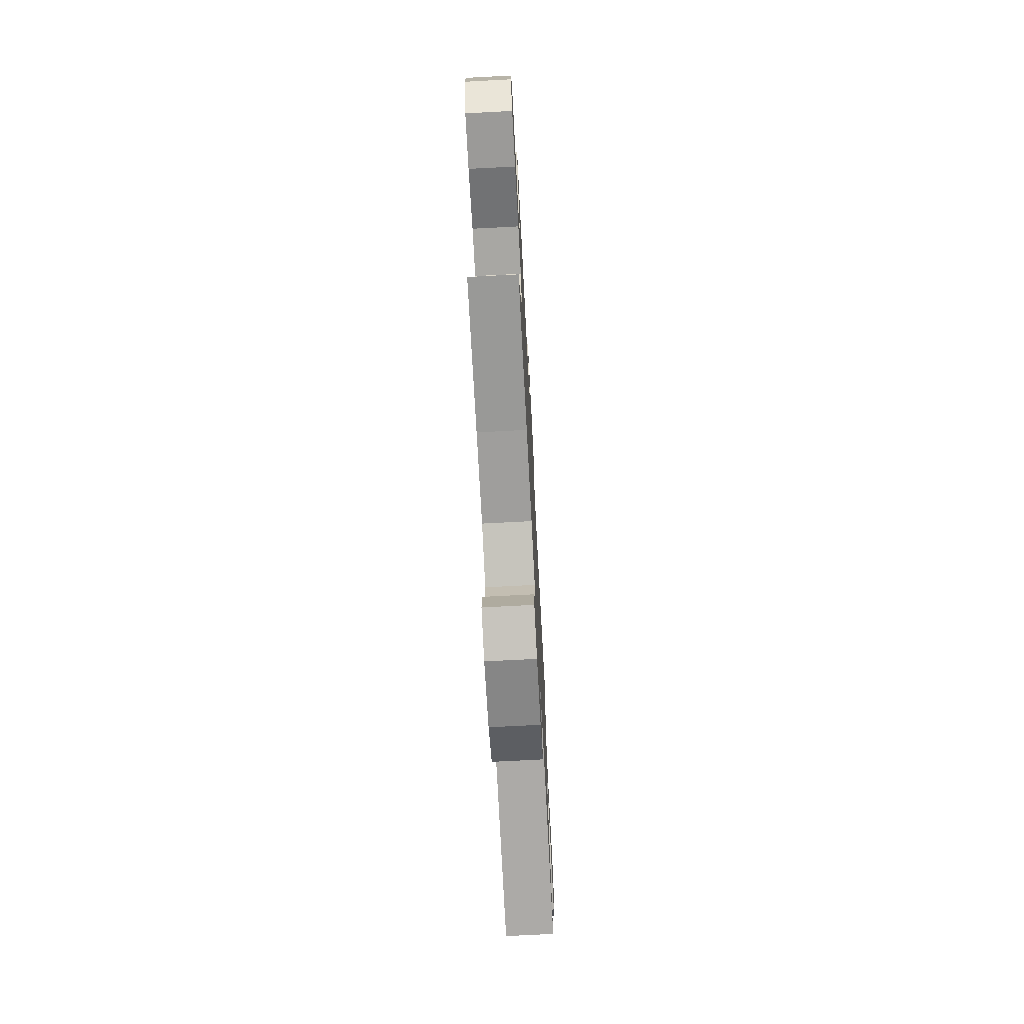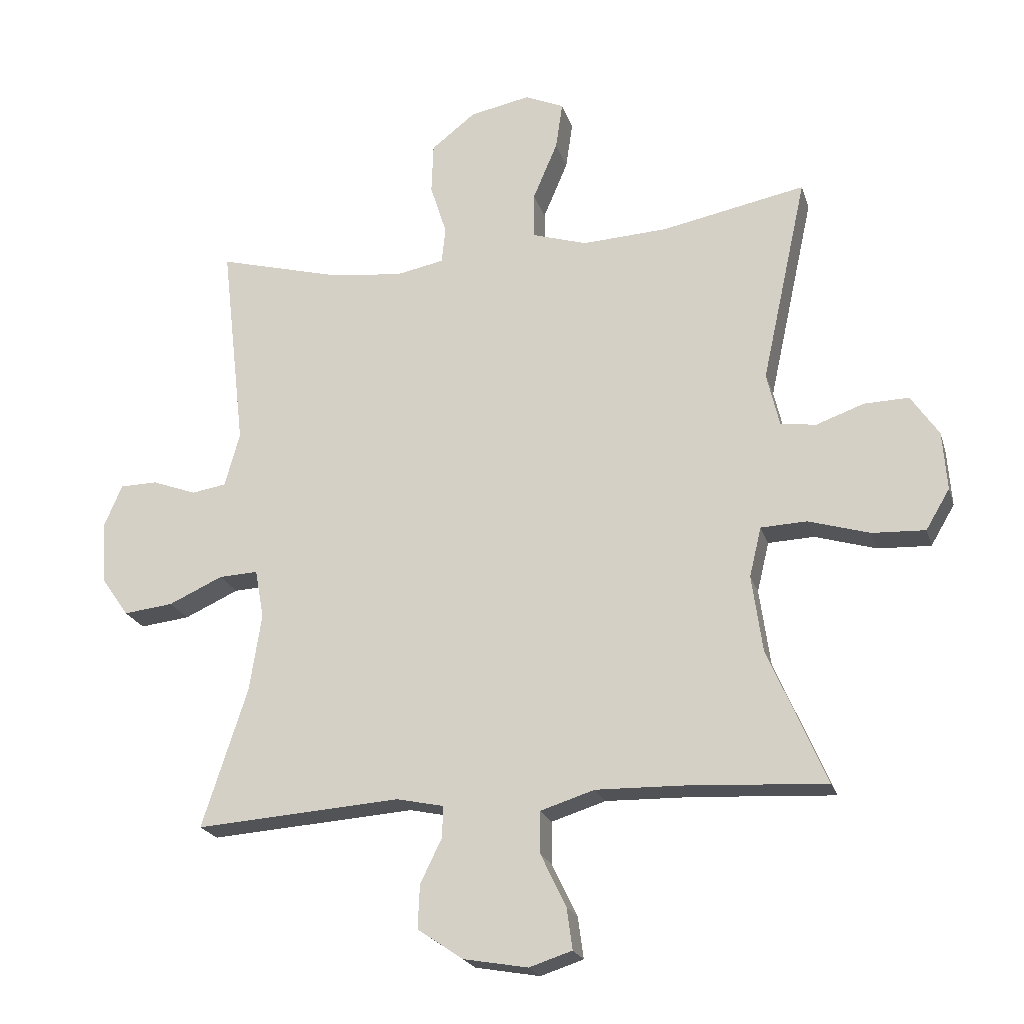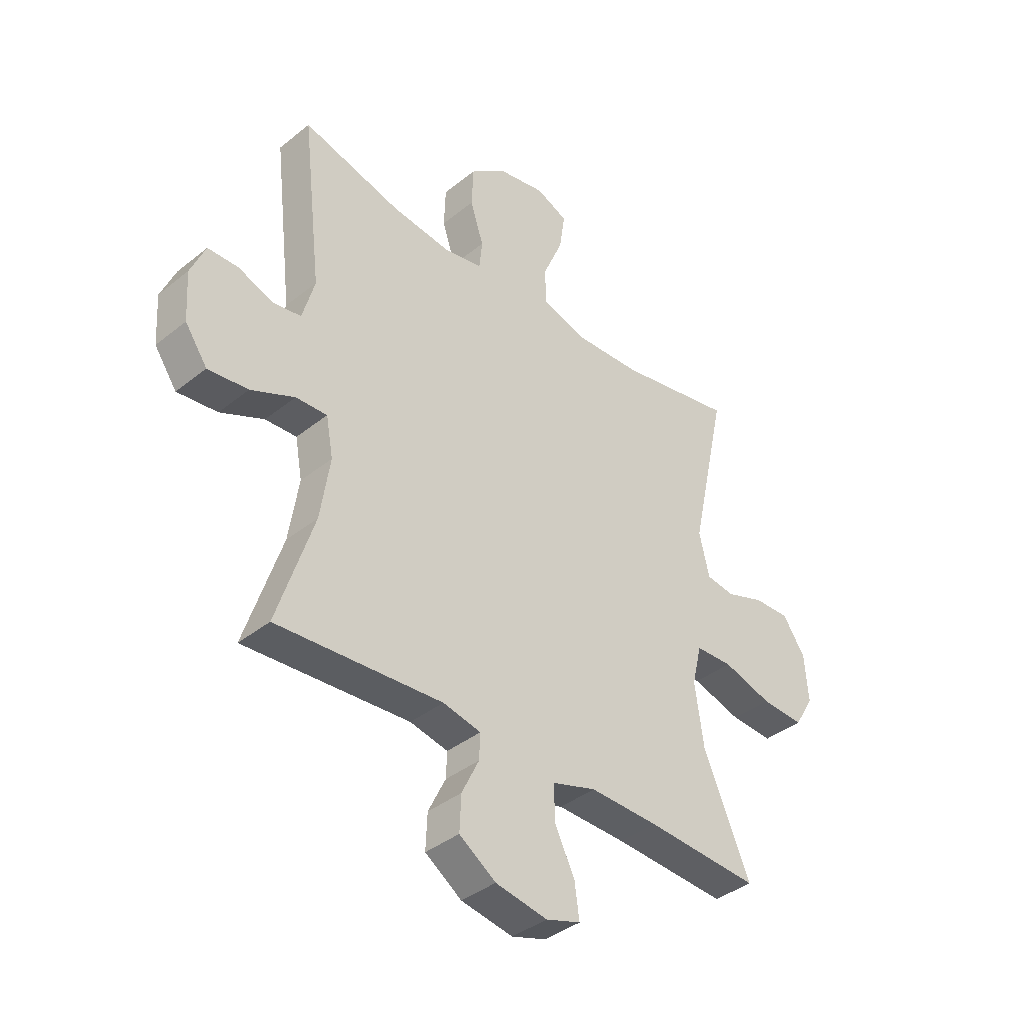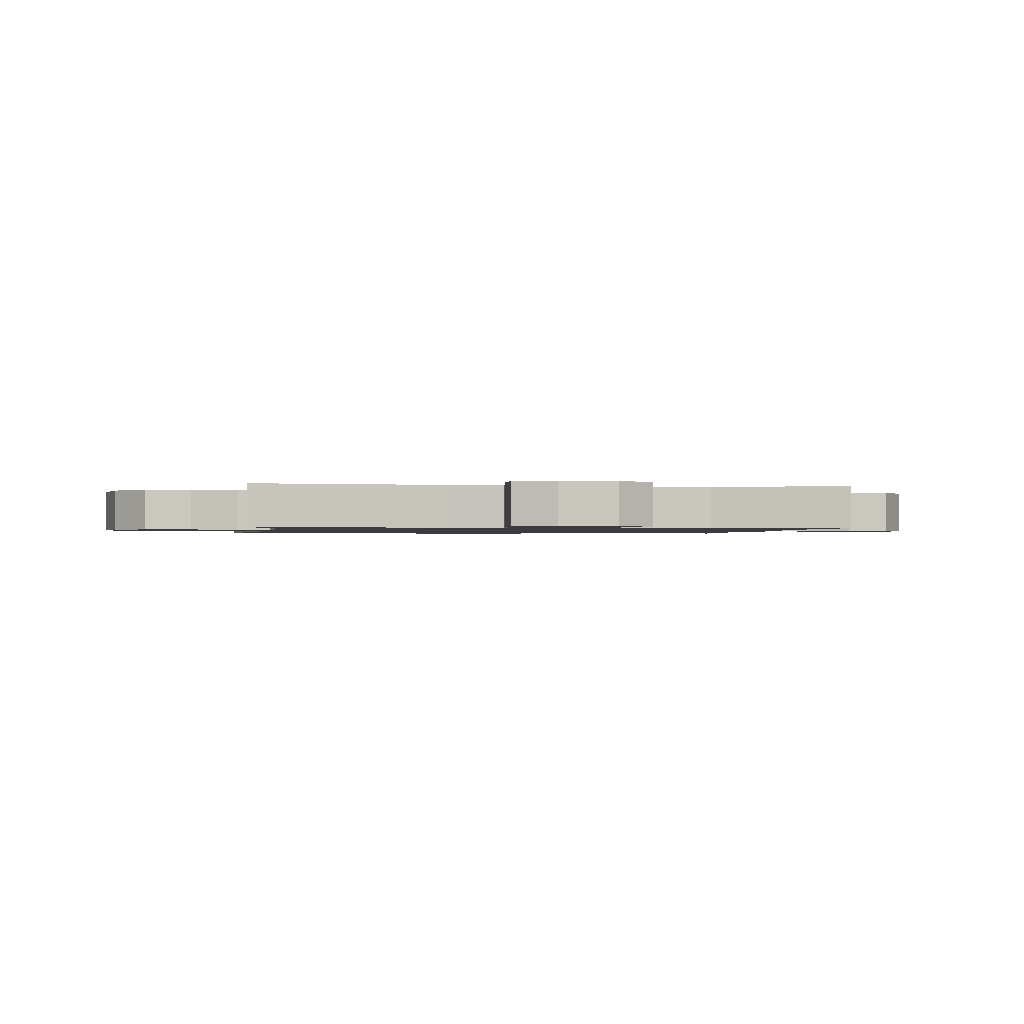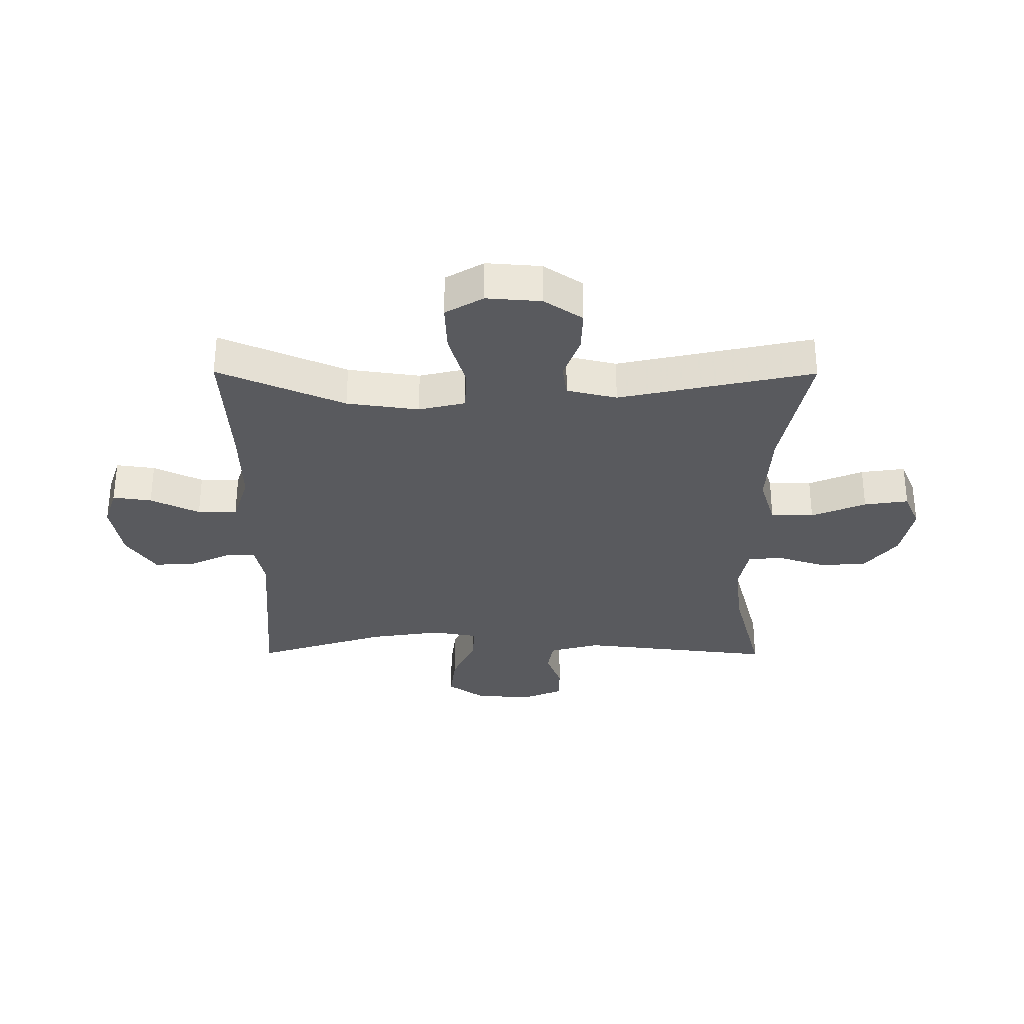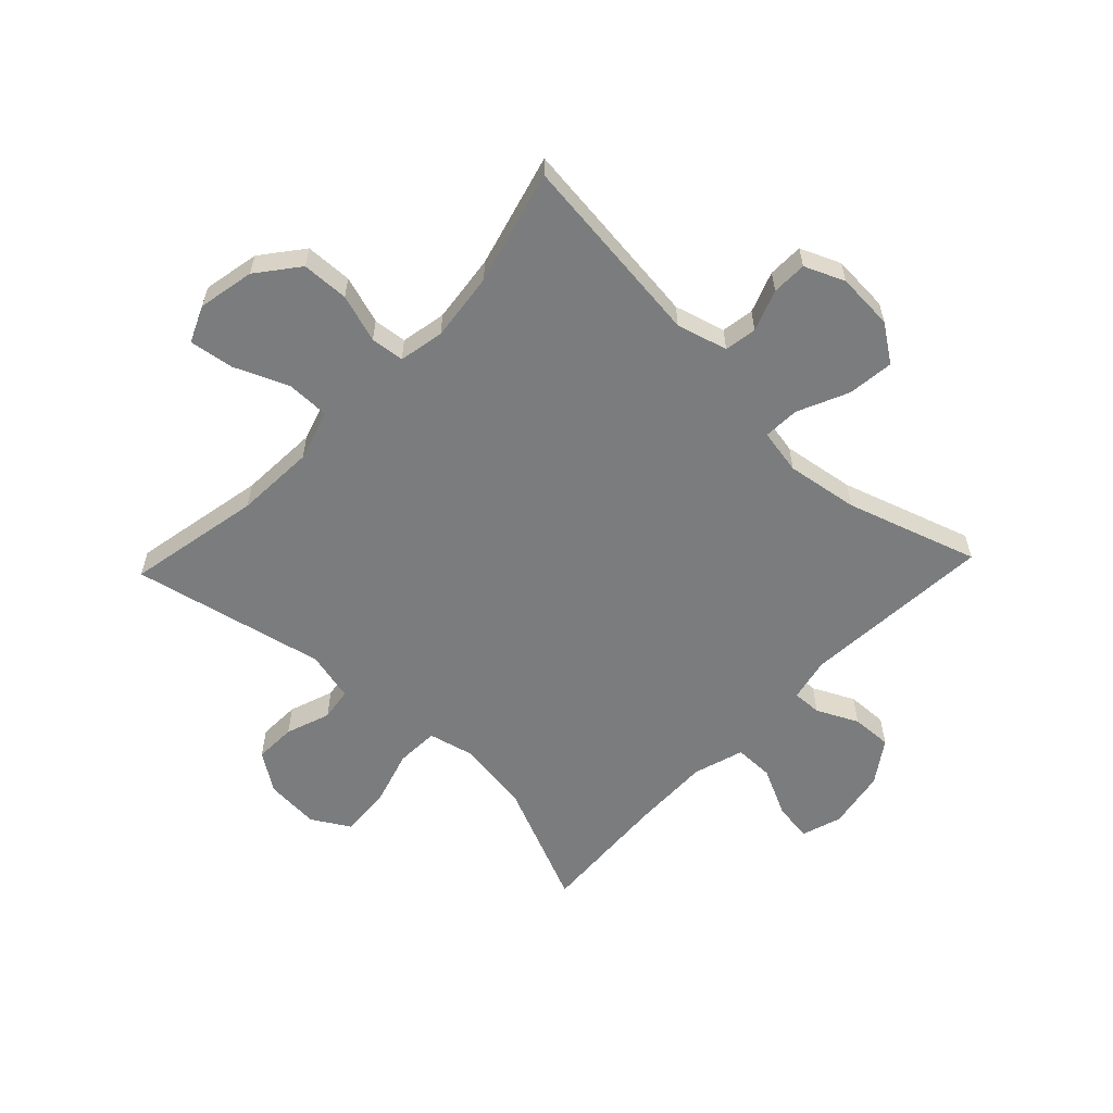
<metadata>
{"format":"obj","ext":"obj","renderer":"f3d","projection":"perspective","resolution":1024,"background":"white","views":[{"elev":-72.1,"azim":-87.0,"up":"+Z"},{"elev":-21.4,"azim":-164.7,"up":"+Z"},{"elev":-38.8,"azim":135.2,"up":"+Z"},{"elev":-1.1,"azim":81.4,"up":"+Y"},{"elev":-31.5,"azim":-90.3,"up":"+Y"},{"elev":-58.7,"azim":46.4,"up":"+Y"}]}
</metadata>
<code>
v -0.5 0.07 0.5
v -0.271 0.07 0.455
v -0.136 0.07 0.448
v -0.049 0.07 0.475
v -0.049 0.07 0.548
v -0.088 0.07 0.64
v -0.099 0.07 0.715
v -0.037 0.07 0.742
v 0.059 0.07 0.723
v 0.129 0.07 0.668
v 0.132 0.07 0.588
v 0.106 0.07 0.506
v 0.112 0.07 0.449
v 0.189 0.07 0.434
v 0.306 0.07 0.448
v 0.5 0.07 0.5
v 0.462 0.07 0.169
v 0.486 0.07 0.083
v 0.541 0.07 0.074
v 0.611 0.07 0.1
v 0.671 0.07 0.099
v 0.7 0.07 0.031
v 0.694 0.07 -0.066
v 0.65 0.07 -0.129
v 0.571 0.07 -0.12
v 0.485 0.07 -0.081
v 0.423 0.07 -0.078
v 0.409 0.07 -0.155
v 0.428 0.07 -0.278
v 0.5 0.07 -0.5
v 0.174 0.07 -0.477
v 0.099 0.07 -0.493
v 0.101 0.07 -0.543
v 0.135 0.07 -0.613
v 0.138 0.07 -0.682
v 0.066 0.07 -0.731
v -0.036 0.07 -0.749
v -0.104 0.07 -0.727
v -0.095 0.07 -0.661
v -0.055 0.07 -0.578
v -0.055 0.07 -0.511
v -0.141 0.07 -0.484
v -0.276 0.07 -0.487
v -0.5 0.07 -0.5
v -0.408 0.07 -0.286
v -0.391 0.07 -0.164
v -0.41 0.07 -0.085
v -0.483 0.07 -0.082
v -0.58 0.07 -0.111
v -0.664 0.07 -0.115
v -0.702 0.07 -0.051
v -0.695 0.07 0.042
v -0.651 0.07 0.107
v -0.58 0.07 0.105
v -0.504 0.07 0.078
v -0.448 0.07 0.086
v -0.428 0.07 0.171
v -0.5 0 0.5
v -0.271 0 0.455
v -0.136 0 0.448
v -0.049 0 0.475
v -0.049 0 0.548
v -0.088 0 0.64
v -0.099 0 0.715
v -0.037 0 0.742
v 0.059 0 0.723
v 0.129 0 0.668
v 0.132 0 0.588
v 0.106 0 0.506
v 0.112 0 0.449
v 0.189 0 0.434
v 0.306 0 0.448
v 0.5 0 0.5
v 0.462 0 0.169
v 0.486 0 0.083
v 0.541 0 0.074
v 0.611 0 0.1
v 0.671 0 0.099
v 0.7 0 0.031
v 0.694 0 -0.066
v 0.65 0 -0.129
v 0.571 0 -0.12
v 0.485 0 -0.081
v 0.423 0 -0.078
v 0.409 0 -0.155
v 0.428 0 -0.278
v 0.5 0 -0.5
v 0.174 0 -0.477
v 0.099 0 -0.493
v 0.101 0 -0.543
v 0.135 0 -0.613
v 0.138 0 -0.682
v 0.066 0 -0.731
v -0.036 0 -0.749
v -0.104 0 -0.727
v -0.095 0 -0.661
v -0.055 0 -0.578
v -0.055 0 -0.511
v -0.141 0 -0.484
v -0.276 0 -0.487
v -0.5 0 -0.5
v -0.408 0 -0.286
v -0.391 0 -0.164
v -0.41 0 -0.085
v -0.483 0 -0.082
v -0.58 0 -0.111
v -0.664 0 -0.115
v -0.702 0 -0.051
v -0.695 0 0.042
v -0.651 0 0.107
v -0.58 0 0.105
v -0.504 0 0.078
v -0.448 0 0.086
v -0.428 0 0.171
f 52 53 54 55
f 52 55 56
f 51 52 56
f 48 49 50 51
f 47 48 51 56
f 46 47 56 57
f 43 44 45
f 42 43 45 46
f 41 42 46 57
f 37 38 39 40
f 37 40 41
f 36 37 41
f 33 34 35 36
f 32 33 36 41
f 31 32 41 57
f 29 30 31 57
f 23 24 25 26
f 23 26 27
f 22 23 27
f 19 20 21 22
f 18 19 22 27
f 17 18 27
f 15 16 17 27
f 14 15 27 28
f 9 10 11 12
f 9 12 13
f 8 9 13
f 5 6 7 8
f 4 5 8 13
f 3 4 13 14
f 29 57 1 2
f 3 14 28 29
f 2 3 29
f 112 111 110 109
f 113 112 109
f 113 109 108
f 108 107 106 105
f 113 108 105 104
f 114 113 104 103
f 102 101 100
f 103 102 100 99
f 114 103 99 98
f 97 96 95 94
f 98 97 94
f 98 94 93
f 93 92 91 90
f 98 93 90 89
f 114 98 89 88
f 114 88 87 86
f 83 82 81 80
f 84 83 80
f 84 80 79
f 79 78 77 76
f 84 79 76 75
f 84 75 74
f 84 74 73 72
f 85 84 72 71
f 69 68 67 66
f 70 69 66
f 70 66 65
f 65 64 63 62
f 70 65 62 61
f 71 70 61 60
f 59 58 114 86
f 86 85 71 60
f 86 60 59
f 1 58 59 2
f 2 59 60 3
f 3 60 61 4
f 4 61 62 5
f 5 62 63 6
f 6 63 64 7
f 7 64 65 8
f 8 65 66 9
f 9 66 67 10
f 10 67 68 11
f 11 68 69 12
f 12 69 70 13
f 13 70 71 14
f 14 71 72 15
f 15 72 73 16
f 16 73 74 17
f 17 74 75 18
f 18 75 76 19
f 19 76 77 20
f 20 77 78 21
f 21 78 79 22
f 22 79 80 23
f 23 80 81 24
f 24 81 82 25
f 25 82 83 26
f 26 83 84 27
f 27 84 85 28
f 28 85 86 29
f 29 86 87 30
f 30 87 88 31
f 31 88 89 32
f 32 89 90 33
f 33 90 91 34
f 34 91 92 35
f 35 92 93 36
f 36 93 94 37
f 37 94 95 38
f 38 95 96 39
f 39 96 97 40
f 40 97 98 41
f 41 98 99 42
f 42 99 100 43
f 43 100 101 44
f 44 101 102 45
f 45 102 103 46
f 46 103 104 47
f 47 104 105 48
f 48 105 106 49
f 49 106 107 50
f 50 107 108 51
f 51 108 109 52
f 52 109 110 53
f 53 110 111 54
f 54 111 112 55
f 55 112 113 56
f 56 113 114 57
f 57 114 58 1

</code>
